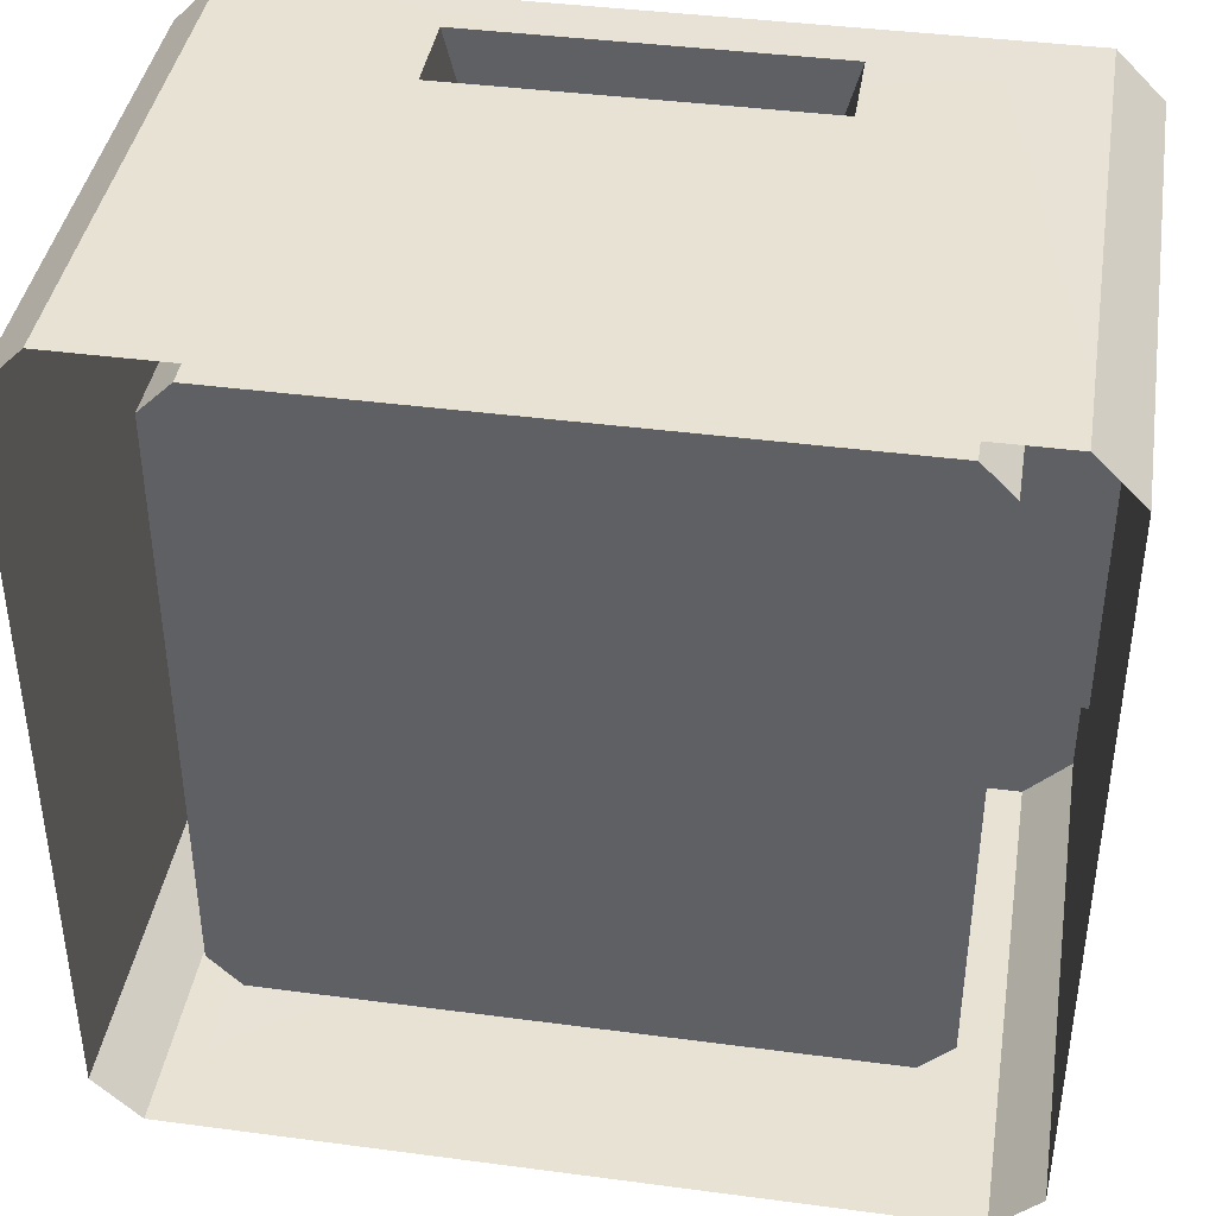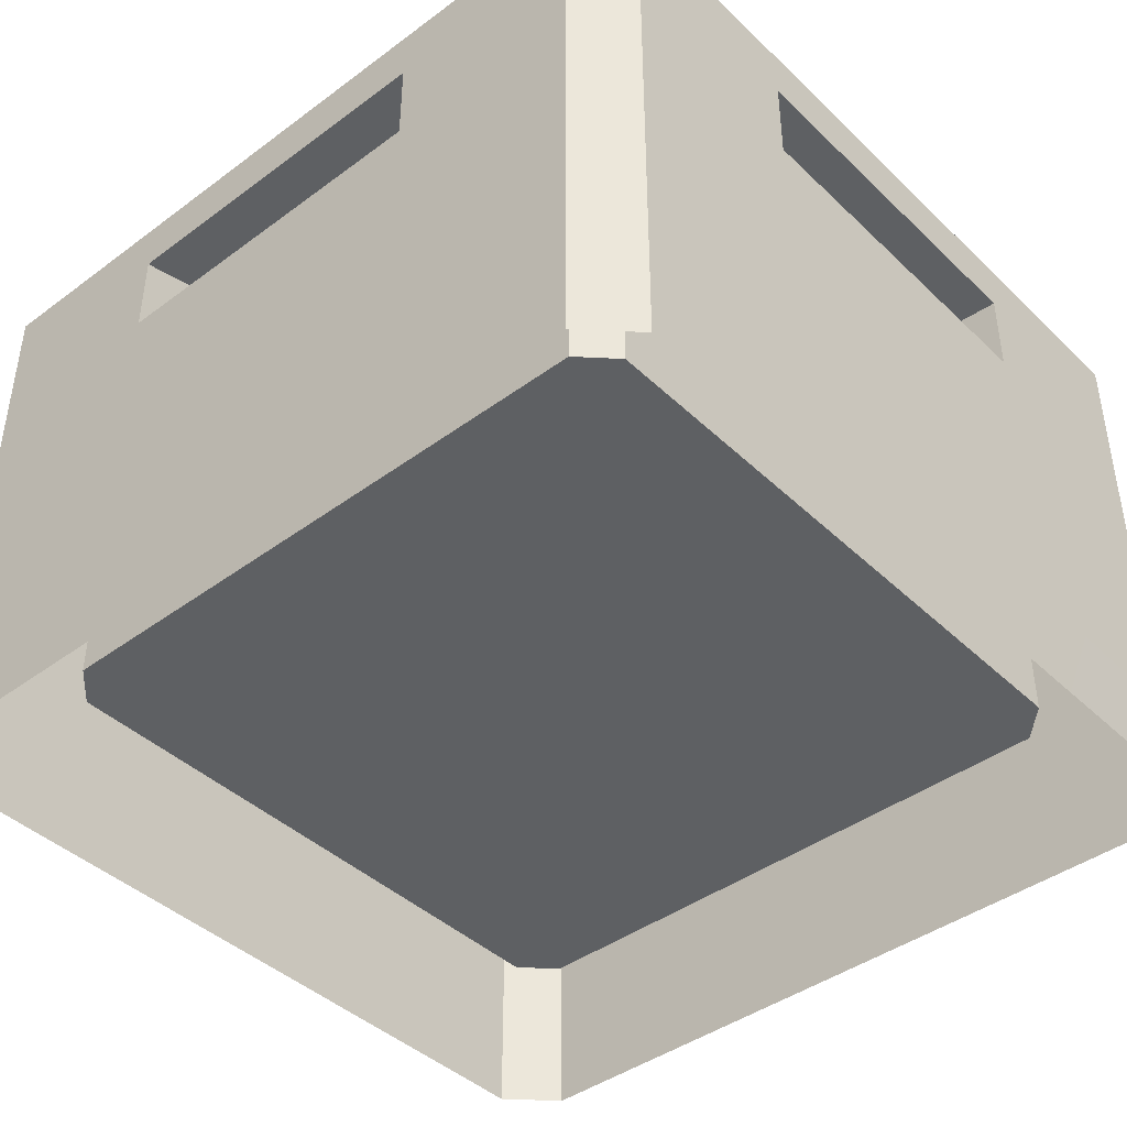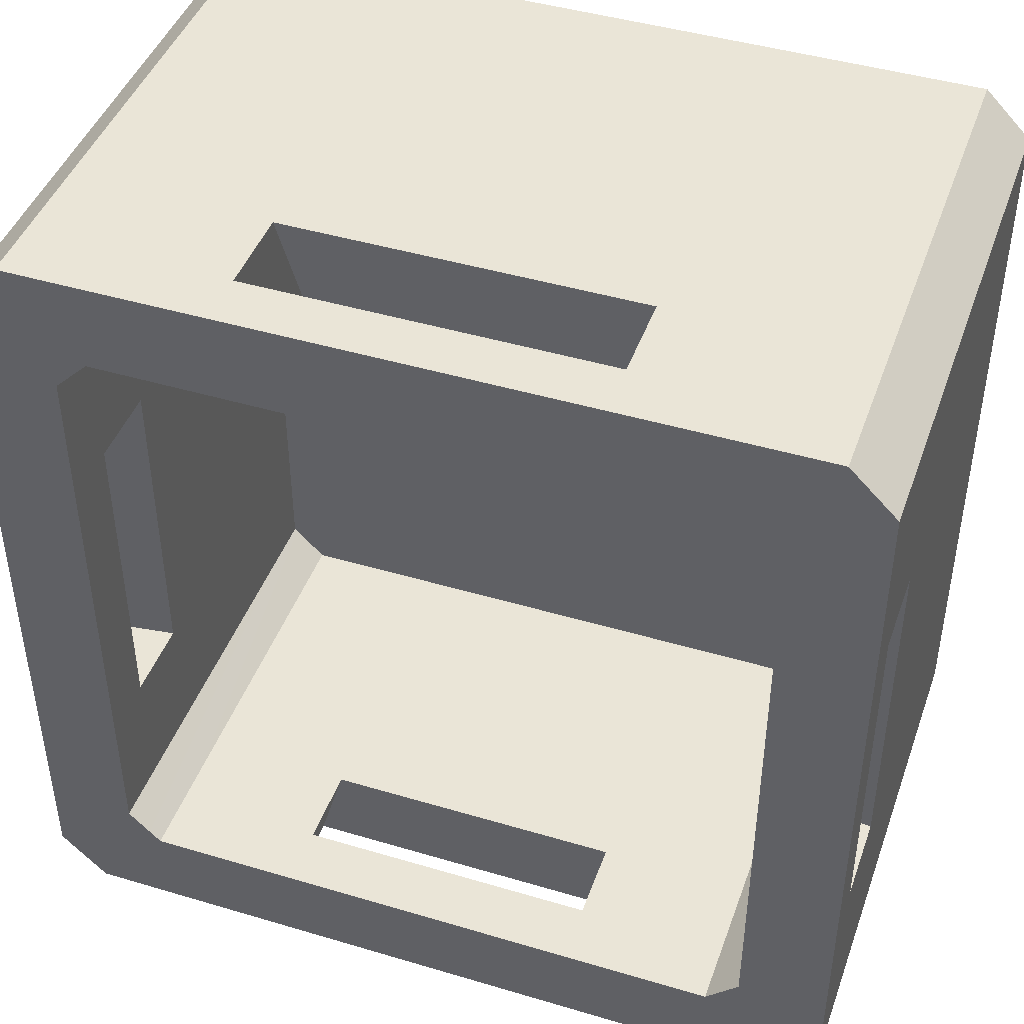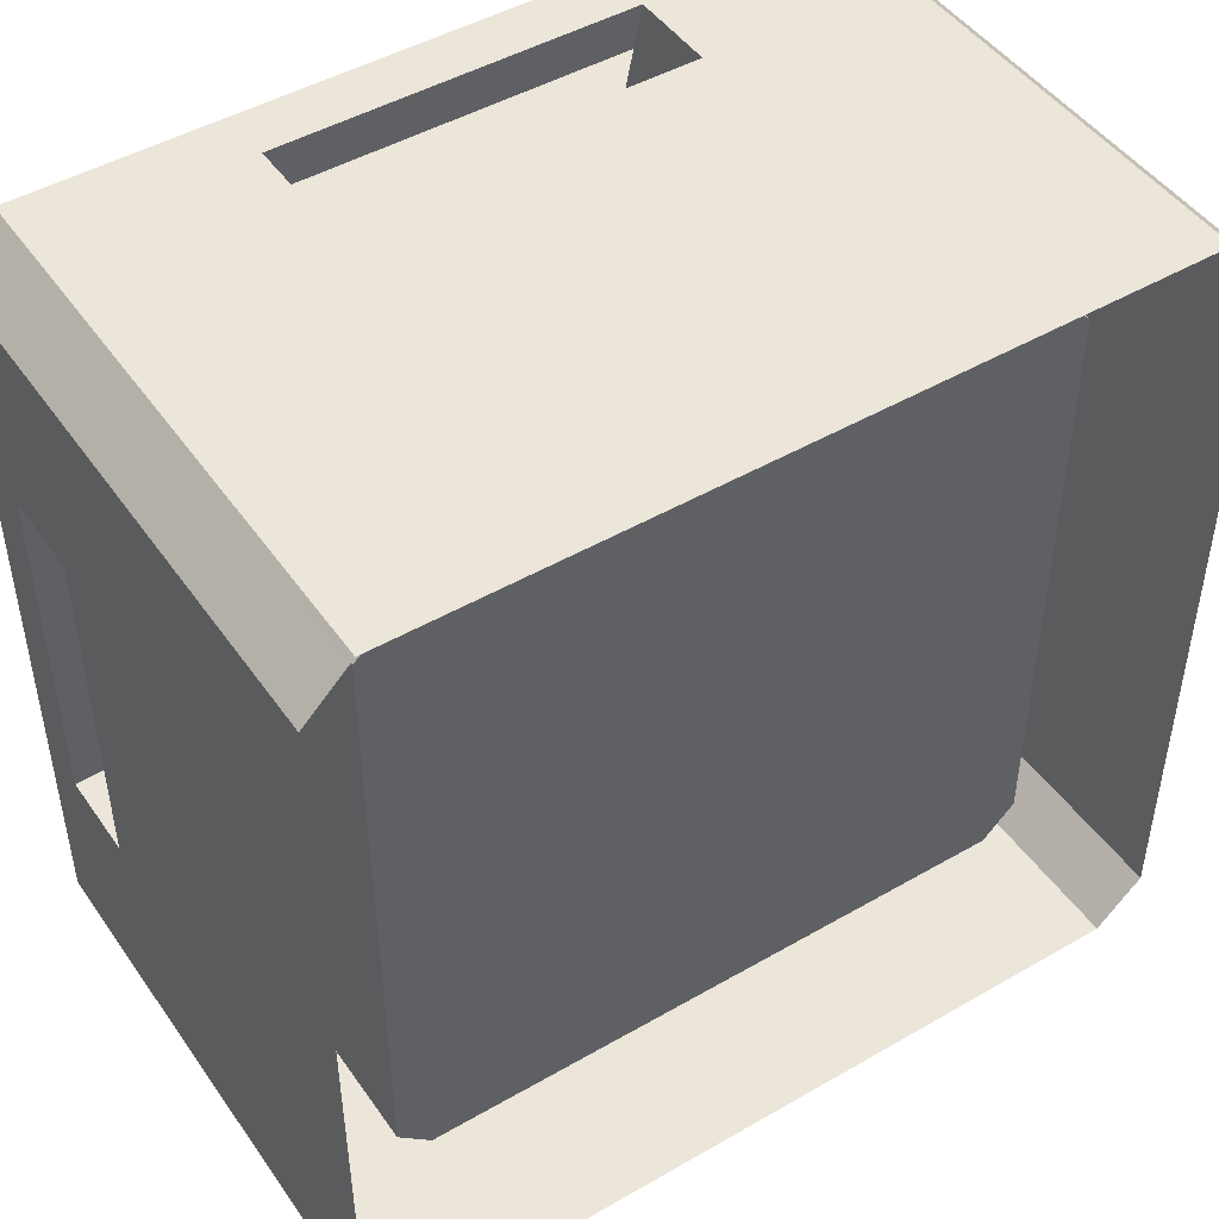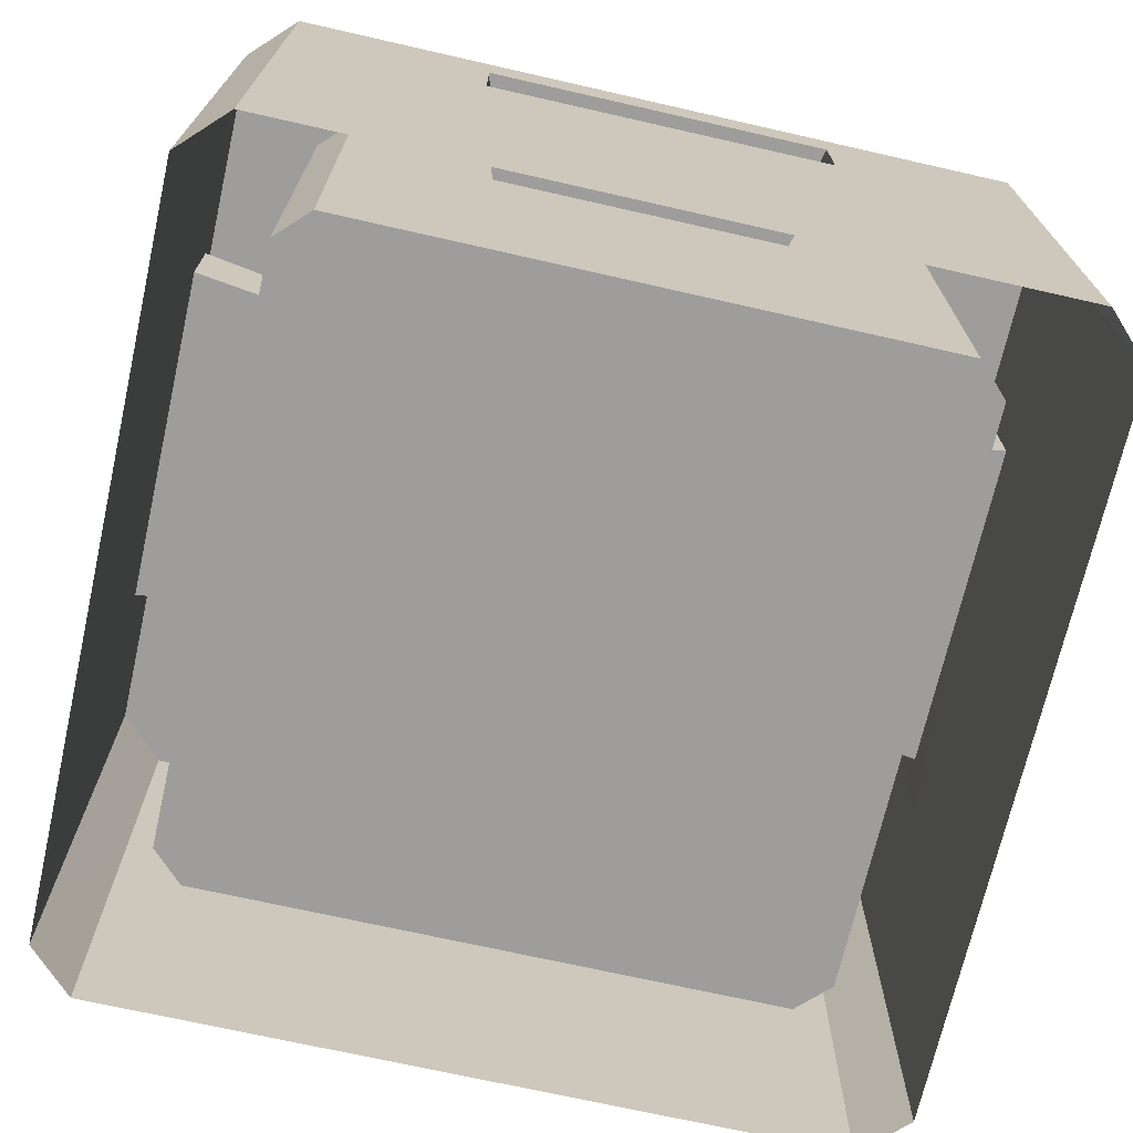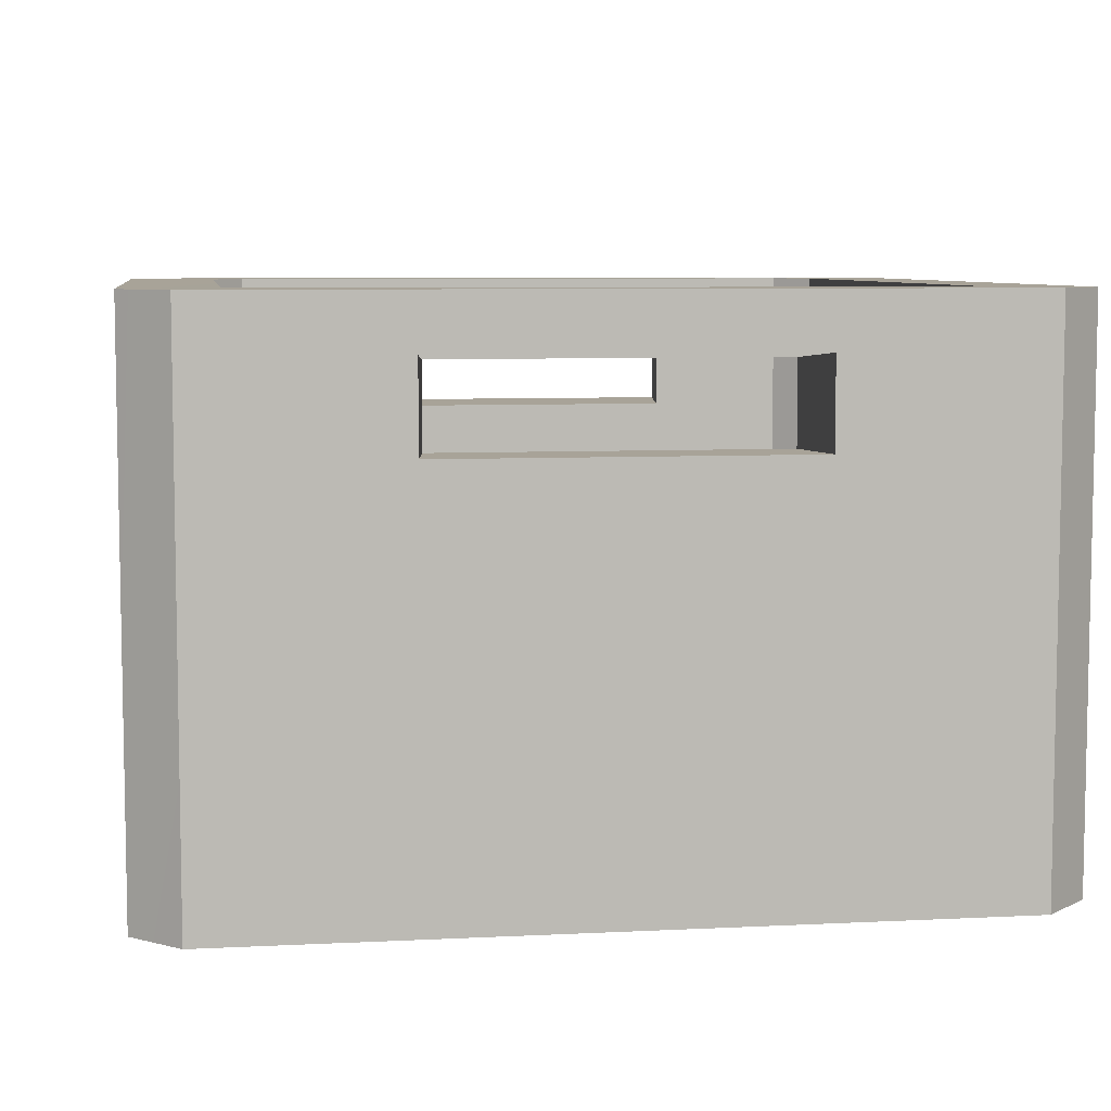
<metadata>
{"format":"obj","ext":"obj","renderer":"f3d","projection":"perspective","resolution":1024,"background":"white","views":[{"elev":40.6,"azim":9.2,"up":"+Z"},{"elev":-42.2,"azim":-138.5,"up":"+Y"},{"elev":44.3,"azim":-160.8,"up":"+Z"},{"elev":47.1,"azim":-33.2,"up":"+Z"},{"elev":-70.6,"azim":-12.8,"up":"+Y"},{"elev":6.9,"azim":81.6,"up":"+Y"}]}
</metadata>
<code>
g obj_milkbox
v 0.4111 7.912e-07 0.4614
v 0.4614 0.597 0.4111
v 0.4614 7.636e-07 0.4111
v 0.4111 0.597 0.4614
v 0.3648 0.597 0.329
v 0.329 0.1016 0.3648
v 0.3648 0.1016 0.329
v 0.329 0.597 0.3648
v 0.4111 0.597 -0.4614
v 0.4614 6.807e-07 -0.4111
v 0.4614 0.597 -0.4111
v 0.4111 6.53e-07 -0.4614
v 0.3648 0.1016 -0.329
v 0.329 0.597 -0.3648
v 0.3648 0.597 -0.329
v 0.329 0.1016 -0.3648
v -0.1652 0.4423 -0.3648
v 0.1923 0.4444 -0.4614
v 0.1649 0.4423 -0.3648
v -0.1922 0.4444 -0.4614
v 0.329 0.1016 -0.3648
v -0.3648 0.1016 -0.329
v -0.329 0.1016 -0.3648
v -0.3648 0.1016 0.329
v -0.329 0.1016 0.3648
v 0.329 0.1016 0.3648
v 0.3648 0.1016 0.329
v 0.3648 0.1016 -0.329
v 0.1649 0.5302 -0.3648
v 0.1923 0.4444 -0.4614
v 0.1923 0.5383 -0.4614
v 0.1649 0.4423 -0.3648
v 0.1923 0.5383 0.4614
v 0.1649 0.4423 0.3648
v 0.1649 0.5302 0.3648
v 0.1923 0.4444 0.4614
v 0.3648 0.4423 -0.1805
v 0.4614 0.4444 0.1927
v 0.3648 0.4423 0.1805
v 0.4614 0.4444 -0.1927
v 0.3648 0.5302 0.1805
v 0.4614 0.4444 0.1927
v 0.4614 0.5383 0.1927
v 0.3648 0.4423 0.1805
v 0.4614 0.5383 -0.1927
v 0.3648 0.4423 -0.1805
v 0.3648 0.5302 -0.1805
v 0.4614 0.4444 -0.1927
v -0.4614 0.597 0.4111
v -0.4111 7.636e-07 0.4614
v -0.4614 7.636e-07 0.4111
v -0.4111 0.597 0.4614
v -0.329 0.1016 0.3648
v -0.3648 0.597 0.329
v -0.3648 0.1016 0.329
v -0.329 0.597 0.3648
v -0.4111 6.807e-07 -0.4614
v -0.4614 0.597 -0.4111
v -0.4614 6.53e-07 -0.4111
v -0.4111 0.597 -0.4614
v -0.329 0.597 -0.3648
v -0.3648 0.1016 -0.329
v -0.3648 0.597 -0.329
v -0.329 0.1016 -0.3648
v 0.1923 0.4444 0.4614
v -0.1652 0.4423 0.3648
v 0.1649 0.4423 0.3648
v -0.1922 0.4444 0.4614
v -0.1652 0.5302 -0.3648
v -0.1922 0.4444 -0.4614
v -0.1652 0.4423 -0.3648
v -0.1922 0.5383 -0.4614
v -0.1922 0.5383 0.4614
v -0.1652 0.4423 0.3648
v -0.1922 0.4444 0.4614
v -0.1652 0.5302 0.3648
v -0.3648 0.4423 -0.1805
v -0.4614 0.4444 0.1927
v -0.4614 0.4444 -0.1927
v -0.3648 0.4423 0.1805
v -0.3648 0.5302 0.1805
v -0.4614 0.4444 0.1927
v -0.3648 0.4423 0.1805
v -0.4614 0.5383 0.1927
v -0.4614 0.5383 -0.1927
v -0.3648 0.4423 -0.1805
v -0.4614 0.4444 -0.1927
v -0.3648 0.5302 -0.1805
v 0.4614 0.597 0.4111
v 0.329 0.597 0.3648
v 0.3648 0.597 0.329
v 0.3648 0.597 -0.329
v 0.4111 0.597 0.4614
v 0.4614 0.597 -0.4111
v 0.329 0.597 -0.3648
v 0.4111 0.597 -0.4614
v -0.329 0.597 0.3648
v -0.4111 0.597 0.4614
v -0.329 0.597 -0.3648
v -0.4111 0.597 -0.4614
v -0.4614 0.597 -0.4111
v -0.3648 0.597 -0.329
v -0.4614 0.597 0.4111
v -0.3648 0.597 0.329
v 0.329 0.597 0.3648
v -0.1652 0.5302 0.3648
v 0.1649 0.5302 0.3648
v 0.1649 0.4423 0.3648
v -0.329 0.597 0.3648
v 0.329 0.1016 0.3648
v -0.329 0.1016 0.3648
v -0.1652 0.4423 0.3648
v 0.4111 0.597 0.4614
v 0.1923 0.4444 0.4614
v 0.1923 0.5383 0.4614
v -0.1922 0.5383 0.4614
v 0.4111 7.912e-07 0.4614
v -0.4111 0.597 0.4614
v -0.1922 0.4444 0.4614
v -0.4111 7.636e-07 0.4614
v 0.329 0.597 -0.3648
v 0.1649 0.4423 -0.3648
v 0.1649 0.5302 -0.3648
v -0.1652 0.5302 -0.3648
v 0.329 0.1016 -0.3648
v -0.329 0.597 -0.3648
v -0.1652 0.4423 -0.3648
v -0.329 0.1016 -0.3648
v 0.4614 0.4444 0.1927
v 0.4614 0.597 0.4111
v 0.4614 0.5383 0.1927
v 0.4614 0.5383 -0.1927
v 0.4614 7.636e-07 0.4111
v 0.4614 0.597 -0.4111
v 0.4614 6.807e-07 -0.4111
v 0.4614 0.4444 -0.1927
v 0.3648 0.597 0.329
v 0.3648 0.4423 0.1805
v 0.3648 0.5302 0.1805
v 0.3648 0.5302 -0.1805
v 0.3648 0.1016 0.329
v 0.3648 0.597 -0.329
v 0.3648 0.4423 -0.1805
v 0.3648 0.1016 -0.329
v -0.4614 0.5383 0.1927
v -0.4614 7.636e-07 0.4111
v -0.4614 0.4444 0.1927
v -0.4614 0.4444 -0.1927
v -0.4614 0.597 0.4111
v -0.4614 6.53e-07 -0.4111
v -0.4614 0.5383 -0.1927
v -0.4614 0.597 -0.4111
v -0.3648 0.597 0.329
v -0.3648 0.5302 -0.1805
v -0.3648 0.5302 0.1805
v -0.3648 0.4423 0.1805
v -0.3648 0.597 -0.329
v -0.3648 0.1016 0.329
v -0.3648 0.1016 -0.329
v -0.3648 0.4423 -0.1805
v 0.1923 0.4444 -0.4614
v -0.4111 6.807e-07 -0.4614
v 0.4111 6.53e-07 -0.4614
v 0.4111 0.597 -0.4614
v -0.1922 0.4444 -0.4614
v 0.1923 0.5383 -0.4614
v -0.1922 0.5383 -0.4614
v -0.4111 0.597 -0.4614
g obj_milkbox_0
f 3 2 1
f 4 1 2
f 7 6 5
f 8 5 6
f 11 10 9
f 12 9 10
f 15 14 13
f 16 13 14
f 19 18 17
f 20 17 18
f 23 22 21
f 22 24 21
f 24 25 21
f 25 26 21
f 26 27 21
f 27 28 21
f 31 30 29
f 32 29 30
f 35 34 33
f 36 33 34
f 39 38 37
f 40 37 38
f 43 42 41
f 44 41 42
f 47 46 45
f 48 45 46
f 51 50 49
f 52 49 50
f 55 54 53
f 56 53 54
f 59 58 57
f 60 57 58
f 63 62 61
f 64 61 62
f 67 66 65
f 68 65 66
f 71 70 69
f 72 69 70
f 75 74 73
f 76 73 74
f 79 78 77
f 80 77 78
f 83 82 81
f 84 81 82
f 87 86 85
f 88 85 86
f 91 90 89
f 91 89 92
f 93 89 90
f 94 92 89
f 92 94 95
f 96 95 94
f 90 97 93
f 98 93 97
f 95 96 99
f 100 99 96
f 100 101 99
f 102 99 101
f 98 97 103
f 101 103 102
f 104 103 97
f 104 102 103
f 107 106 105
f 107 105 108
f 109 105 106
f 110 108 105
f 109 106 111
f 108 110 112
f 111 112 110
f 112 111 106
f 115 114 113
f 115 113 116
f 117 113 114
f 118 116 113
f 114 119 117
f 116 118 119
f 120 117 119
f 120 119 118
f 123 122 121
f 123 121 124
f 125 121 122
f 126 124 121
f 122 127 125
f 124 126 127
f 128 125 127
f 128 127 126
f 131 130 129
f 131 132 130
f 133 129 130
f 130 132 134
f 133 135 129
f 134 132 136
f 136 129 135
f 135 134 136
f 139 138 137
f 139 137 140
f 141 137 138
f 142 140 137
f 138 143 141
f 142 144 140
f 144 141 143
f 143 140 144
f 147 146 145
f 147 148 146
f 149 145 146
f 150 146 148
f 145 149 151
f 150 148 152
f 151 152 148
f 152 151 149
f 155 154 153
f 155 153 156
f 157 153 154
f 158 156 153
f 157 154 159
f 156 158 160
f 160 159 154
f 159 160 158
f 163 162 161
f 163 161 164
f 165 161 162
f 166 164 161
f 165 162 167
f 166 167 164
f 168 167 162
f 168 164 167

</code>
